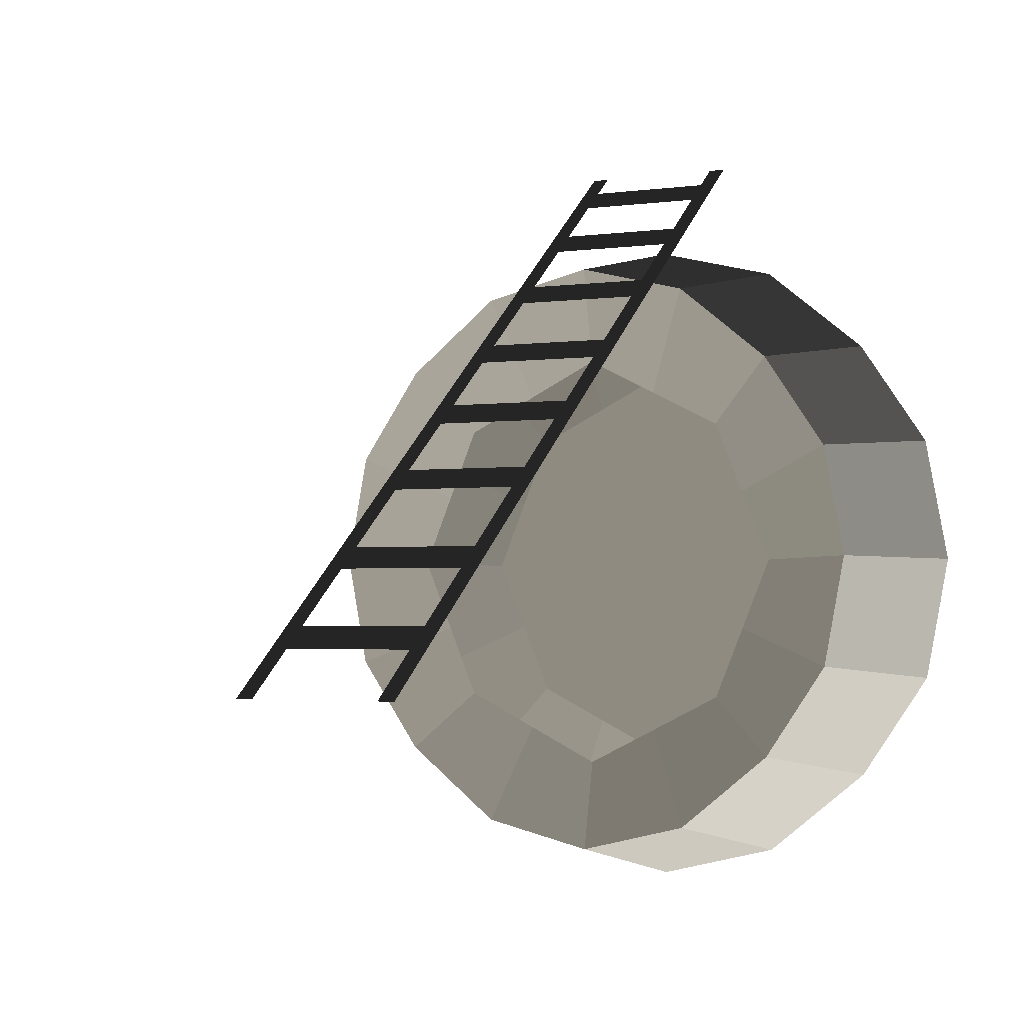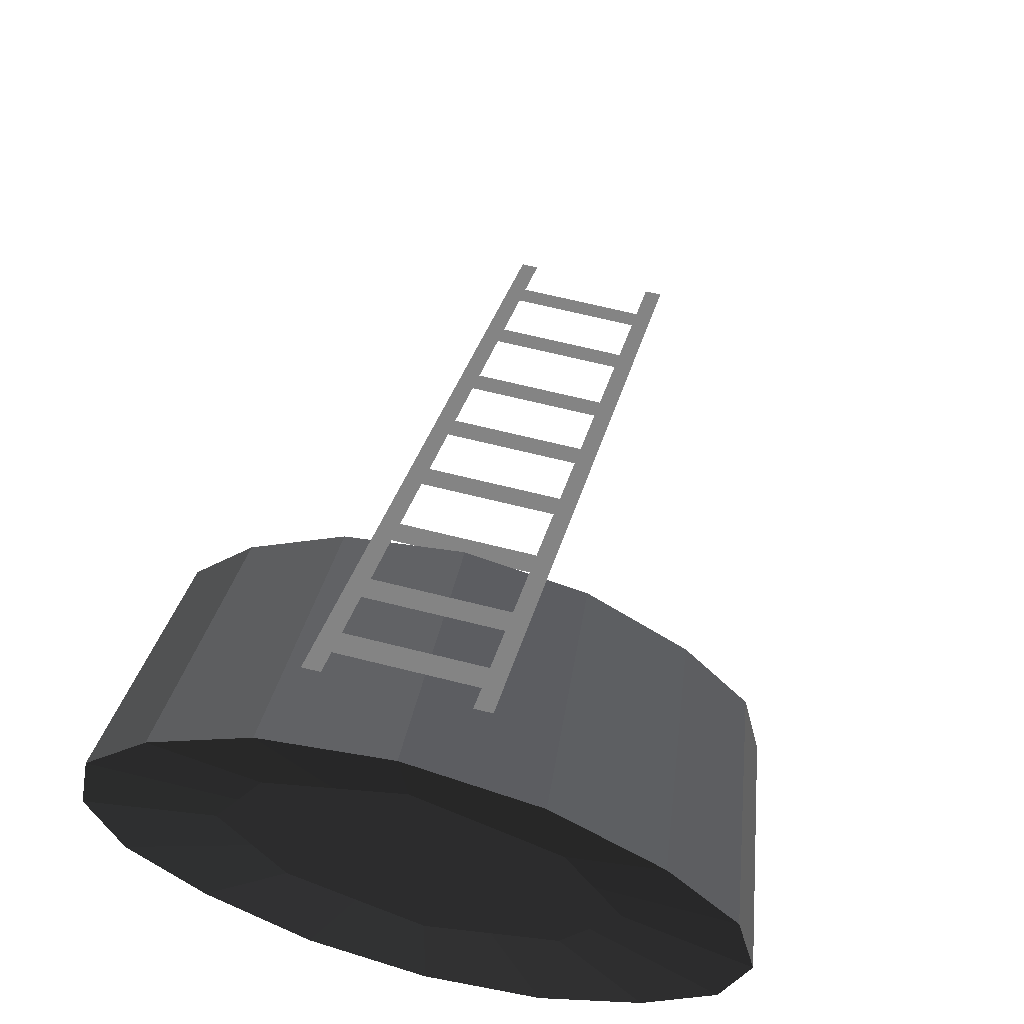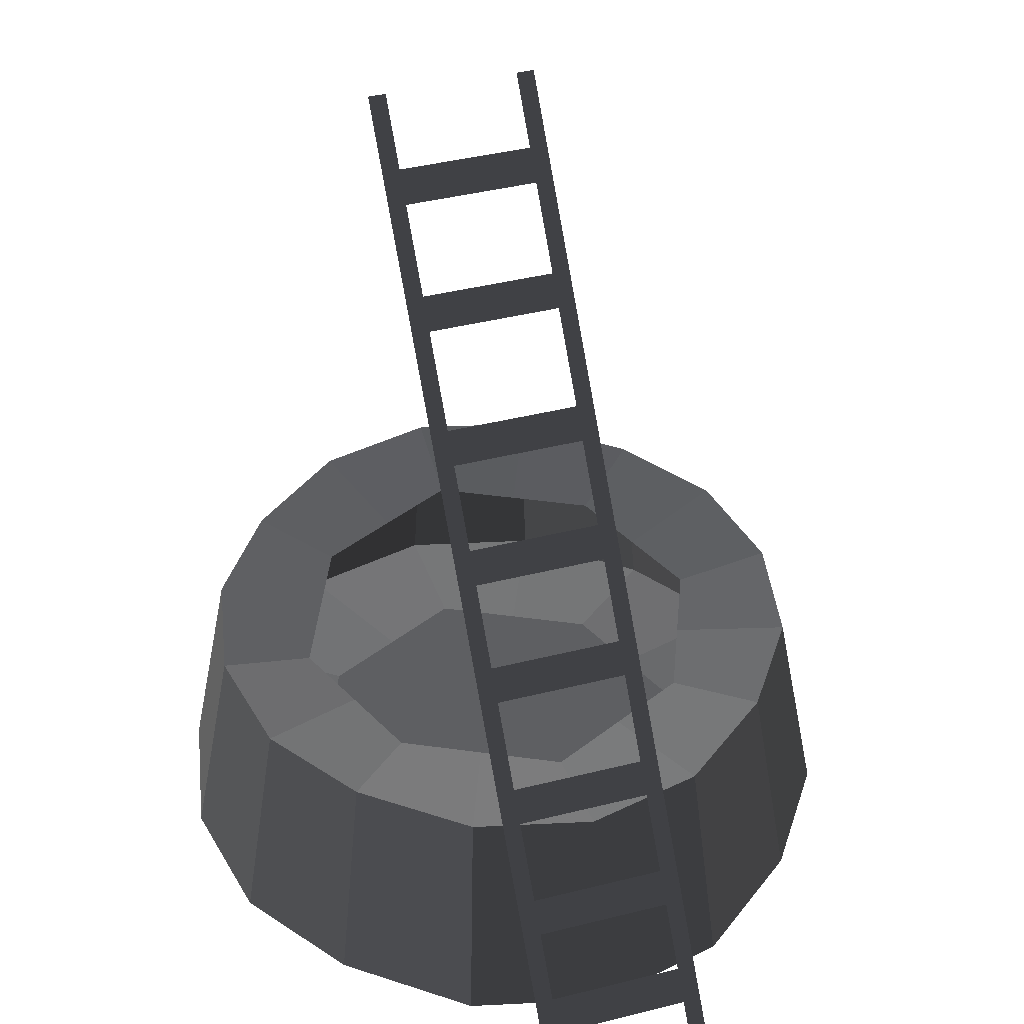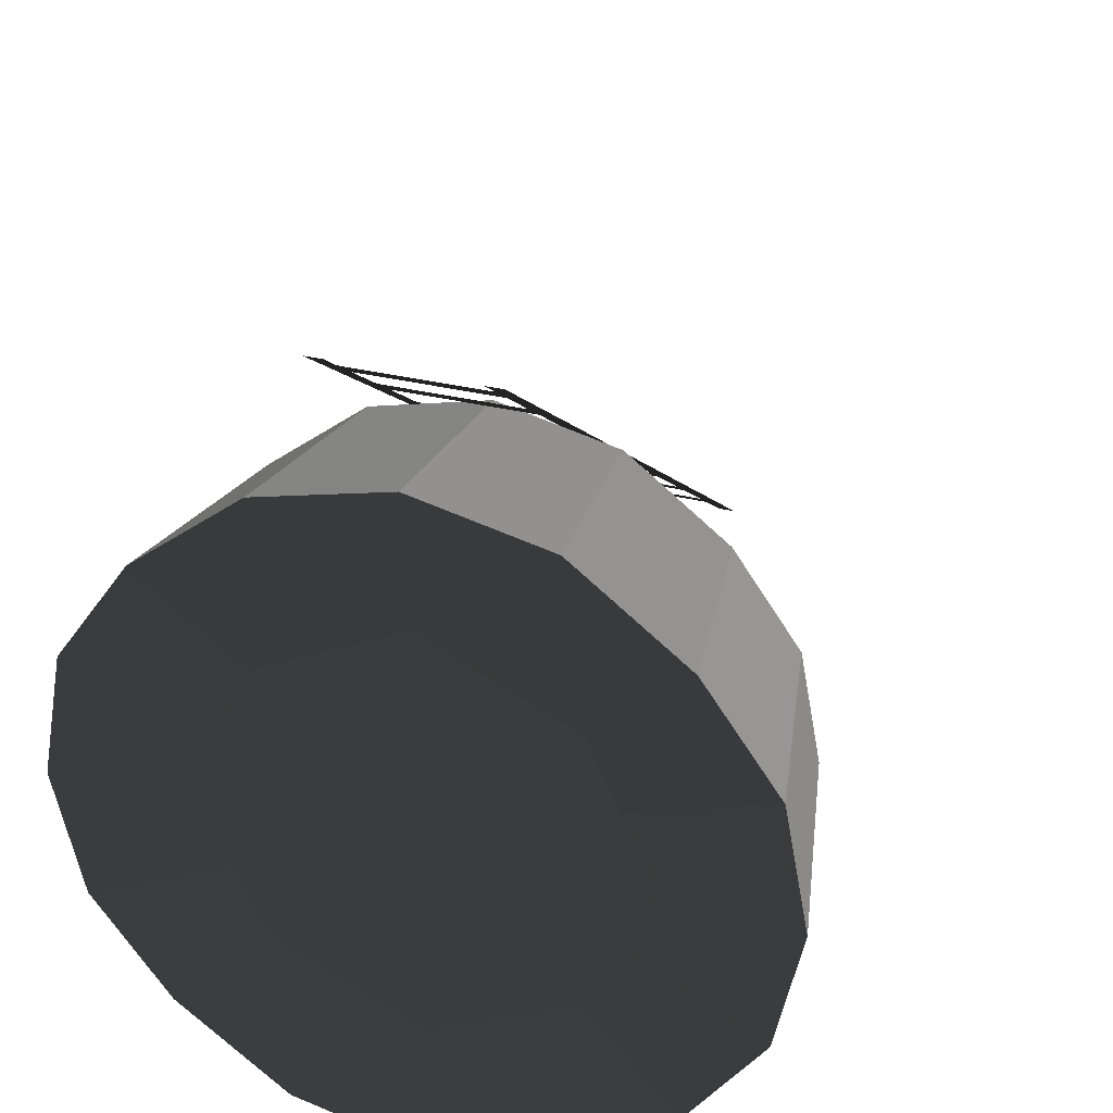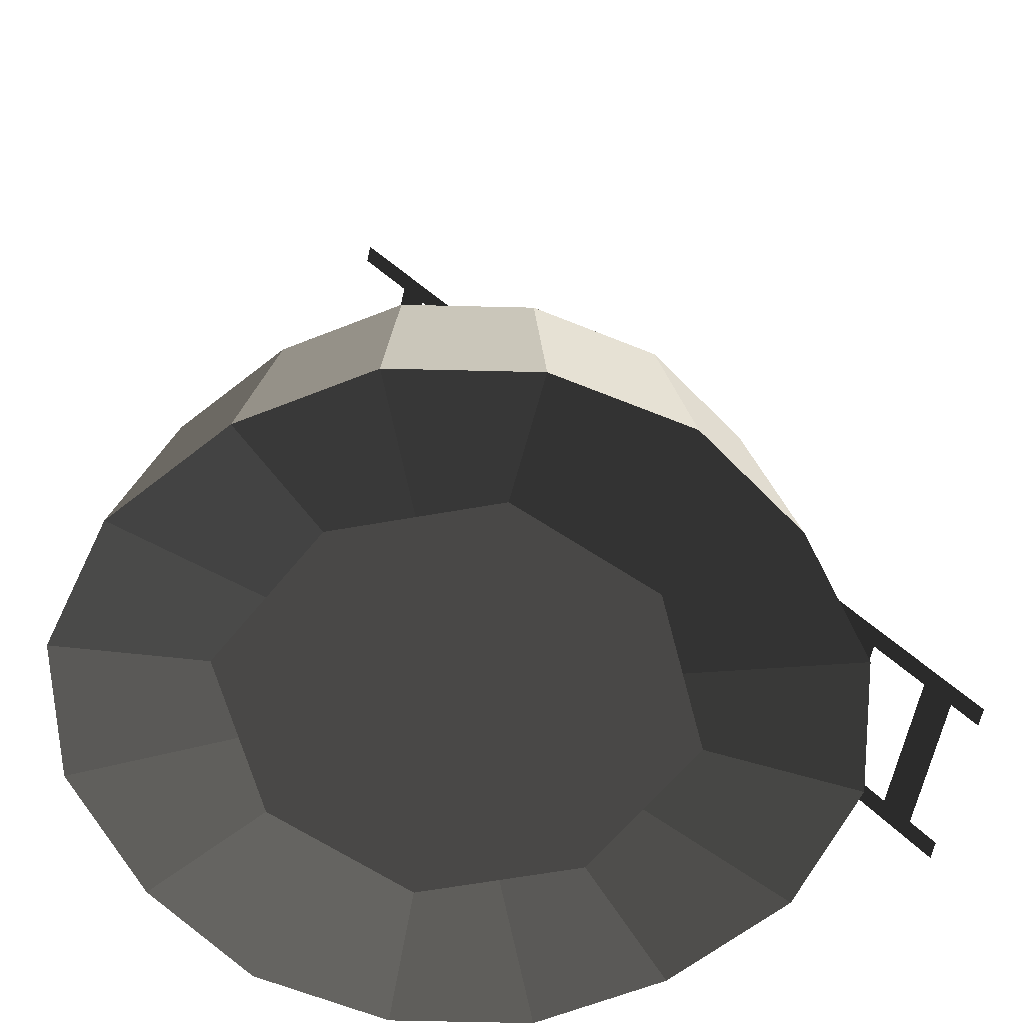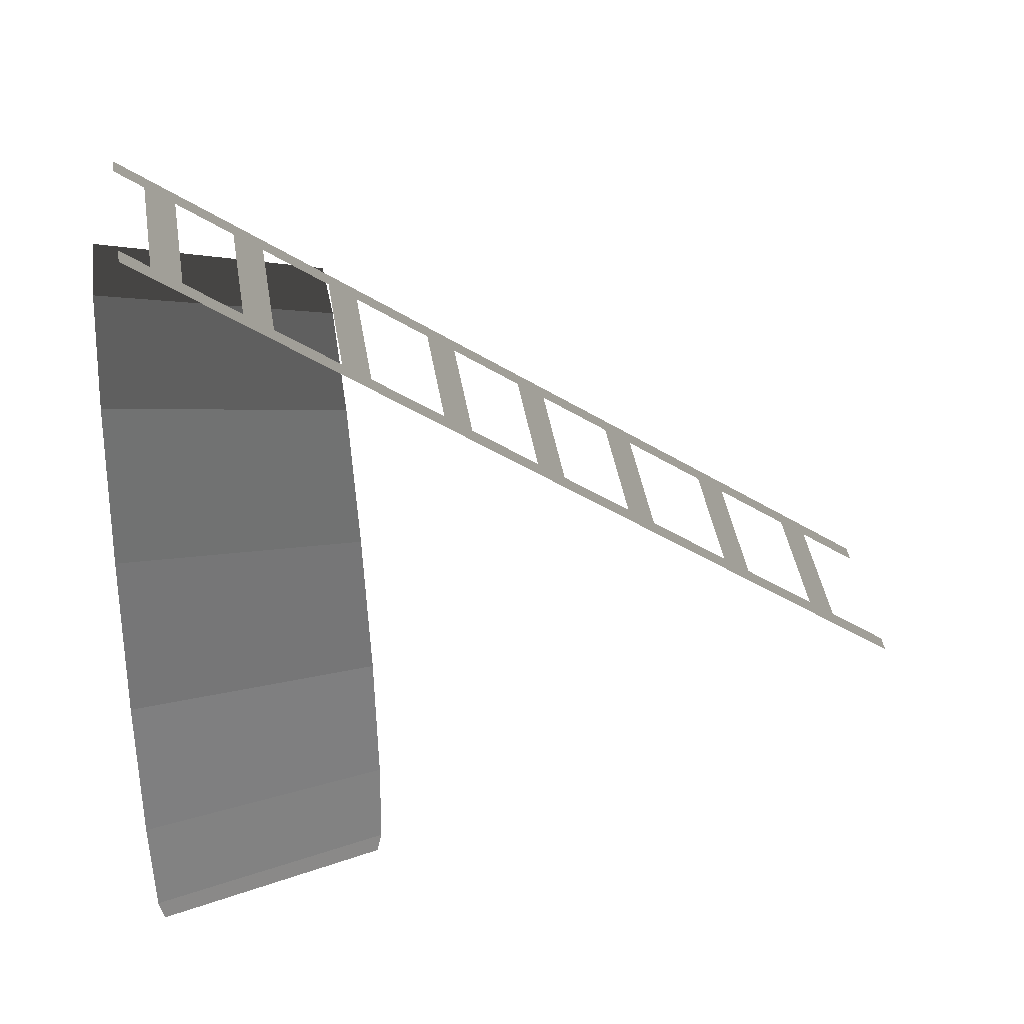
<metadata>
{"format":"obj","ext":"obj","renderer":"f3d","projection":"perspective","resolution":1024,"background":"white","views":[{"elev":-2.3,"azim":27.2,"up":"+Y"},{"elev":65.0,"azim":-165.7,"up":"+Y"},{"elev":41.2,"azim":163.0,"up":"+Z"},{"elev":34.5,"azim":-162.1,"up":"+Y"},{"elev":-61.4,"azim":77.9,"up":"+Z"},{"elev":40.8,"azim":-98.8,"up":"+Y"}]}
</metadata>
<code>
o Plane.002
v -0.1626 0.746 -0.2527
v 0.1767 0.746 -0.2527
v -0.1626 0.7905 -0.3102
v 0.1767 0.7905 -0.3102
v 0.1447 0.8348 -0.3672
v 0.1816 0.8348 -0.3672
v 0.1447 -0.4208 1.253
v 0.1816 -0.4208 1.253
v -0.17 0.8348 -0.3672
v -0.1331 0.8348 -0.3672
v -0.17 -0.4208 1.253
v -0.1331 -0.4208 1.253
v -0.1626 0.6155 -0.08436
v 0.1767 0.6155 -0.08436
v -0.1626 0.6601 -0.1418
v 0.1767 0.6601 -0.1418
v -0.1626 0.47 0.1033
v 0.1767 0.47 0.1033
v -0.1626 0.5146 0.04585
v 0.1767 0.5146 0.04585
v -0.1626 0.3117 0.3076
v 0.1767 0.3117 0.3076
v -0.1626 0.3562 0.2501
v 0.1767 0.3562 0.2501
v -0.1626 0.1598 0.5036
v 0.1767 0.1598 0.5036
v -0.1626 0.2043 0.4461
v 0.1767 0.2043 0.4461
v -0.1626 0.00579 0.7022
v 0.1767 0.00579 0.7022
v -0.1626 0.05034 0.6447
v 0.1767 0.05034 0.6447
v -0.1626 -0.1653 0.923
v 0.1767 -0.1653 0.923
v -0.1626 -0.1208 0.8655
v 0.1767 -0.1208 0.8655
v -0.1626 -0.3258 1.13
v 0.1767 -0.3258 1.13
v -0.1626 -0.2812 1.073
v 0.1767 -0.2812 1.073
f 1 2 4 3
f 5 6 8 7
f 9 10 12 11
f 13 14 16 15
f 17 18 20 19
f 21 22 24 23
f 25 26 28 27
f 29 30 32 31
f 33 34 36 35
f 37 38 40 39
o Cube
v 0.3108 0.1783 -0.3905
v 0.3108 -0.4487 -0.3905
v -0.3161 -0.4487 -0.3905
v -0.3161 0.1783 -0.3905
v 0.3108 0.1783 0.00344
v 0.3108 -0.4487 0.00344
v -0.3161 -0.4487 0.00344
v -0.3161 0.1783 0.00344
v -0.002673 0.3346 -0.3905
v -0.002673 -0.6049 -0.3905
v -0.002673 0.3346 0.00344
v -0.002673 -0.6049 0.00344
v 0.4401 -0.1352 -0.3905
v -0.4455 -0.1352 -0.3905
v 0.4401 -0.1352 0.00344
v -0.4455 -0.1352 0.00344
v -0.002673 -0.1352 -0.3905
v 0.5114 0.3884 -0.4317
v 0.5114 -0.6445 -0.4317
v -0.5215 -0.6445 -0.4317
v -0.5215 0.3884 -0.4317
v 0.4467 0.3238 0.04142
v 0.4467 -0.5798 0.04142
v -0.4568 -0.5798 0.04142
v -0.4568 0.3238 0.04142
v -0.005061 0.6459 -0.4317
v -0.005061 -0.902 -0.4317
v -0.005061 0.549 0.04142
v -0.005061 -0.8051 0.04142
v 0.7245 -0.128 -0.4317
v -0.7346 -0.128 -0.4317
v 0.6331 -0.128 0.04142
v -0.6433 -0.128 0.04142
v -0.1594 0.2564 -0.3905
v -0.1594 -0.5268 -0.3905
v -0.1594 0.2564 0.00344
v -0.1594 -0.5268 0.00344
v -0.2241 -0.1352 -0.3905
v -0.2853 0.5783 -0.4317
v -0.2853 -0.8344 -0.4317
v -0.2502 0.4899 0.04142
v -0.2502 -0.7459 0.04142
v 0.1541 0.2564 -0.3905
v 0.1541 -0.5268 -0.3905
v 0.1541 0.2564 0.00344
v 0.1541 -0.5268 0.00344
v 0.2187 -0.1352 -0.3905
v 0.2752 0.5783 -0.4317
v 0.2752 -0.8344 -0.4317
v 0.2401 0.4899 0.04142
v 0.2401 -0.7459 0.04142
v 0.3755 -0.2919 -0.3905
v 0.3755 -0.2919 0.00344
v -0.3808 -0.2919 -0.3905
v -0.3808 -0.2919 0.00344
v -0.002673 -0.3701 -0.3905
v 0.6711 -0.4107 -0.4317
v 0.5864 -0.3753 0.04142
v -0.6812 -0.4107 -0.4317
v -0.5965 -0.3753 0.04142
v -0.1917 -0.331 -0.3905
v 0.1864 -0.331 -0.3905
v -0.3808 0.02155 -0.3905
v -0.3808 0.02155 0.00344
v -0.002673 0.09969 -0.3905
v 0.3755 0.02155 -0.3905
v 0.3755 0.02155 0.00344
v -0.6812 0.1547 -0.4317
v -0.5965 0.1193 0.04142
v 0.6711 0.1547 -0.4317
v 0.5864 0.1193 0.04142
v -0.1917 0.06062 -0.3905
v 0.1864 0.06062 -0.3905
f 97 98 63 59
f 80 82 64 60
f 108 109 65 61
f 81 79 61 65
f 90 88 66 68
f 89 91 69 67
f 99 100 73 71
f 110 111 72 70
f 68 66 79 81
f 67 69 82 80
f 59 63 91 89
f 62 58 88 90
f 60 64 100 99
f 70 72 98 97
f 58 62 111 110
f 71 73 109 108
f 101 75 43 94
f 103 54 71 108
f 94 43 60 99
f 92 53 70 97
f 102 84 50 96
f 113 87 57 105
f 84 42 59 89
f 112 78 54 103
f 75 50 67 80
f 74 44 61 79
f 83 49 66 88
f 106 41 58 110
f 49 74 79 66
f 43 75 80 60
f 105 57 78 112
f 96 50 75 101
f 41 83 88 58
f 50 84 89 67
f 106 53 87 113
f 92 42 84 102
f 53 92 102 87
f 57 96 101 78
f 87 102 96 57
f 42 92 97 59
f 54 94 99 71
f 78 101 94 54
f 41 106 113 83
f 49 105 112 74
f 53 106 110 70
f 74 112 103 44
f 83 113 105 49
f 44 103 108 61
f 76 51 68 81
f 95 56 73 100
f 104 48 65 109
f 86 52 69 91
f 85 45 62 90
f 77 47 64 82
f 107 55 72 111
f 93 46 63 98
f 52 77 82 69
f 48 76 81 65
f 51 85 90 68
f 46 86 91 63
f 55 93 98 72
f 47 95 100 64
f 45 107 111 62
f 56 104 109 73

</code>
